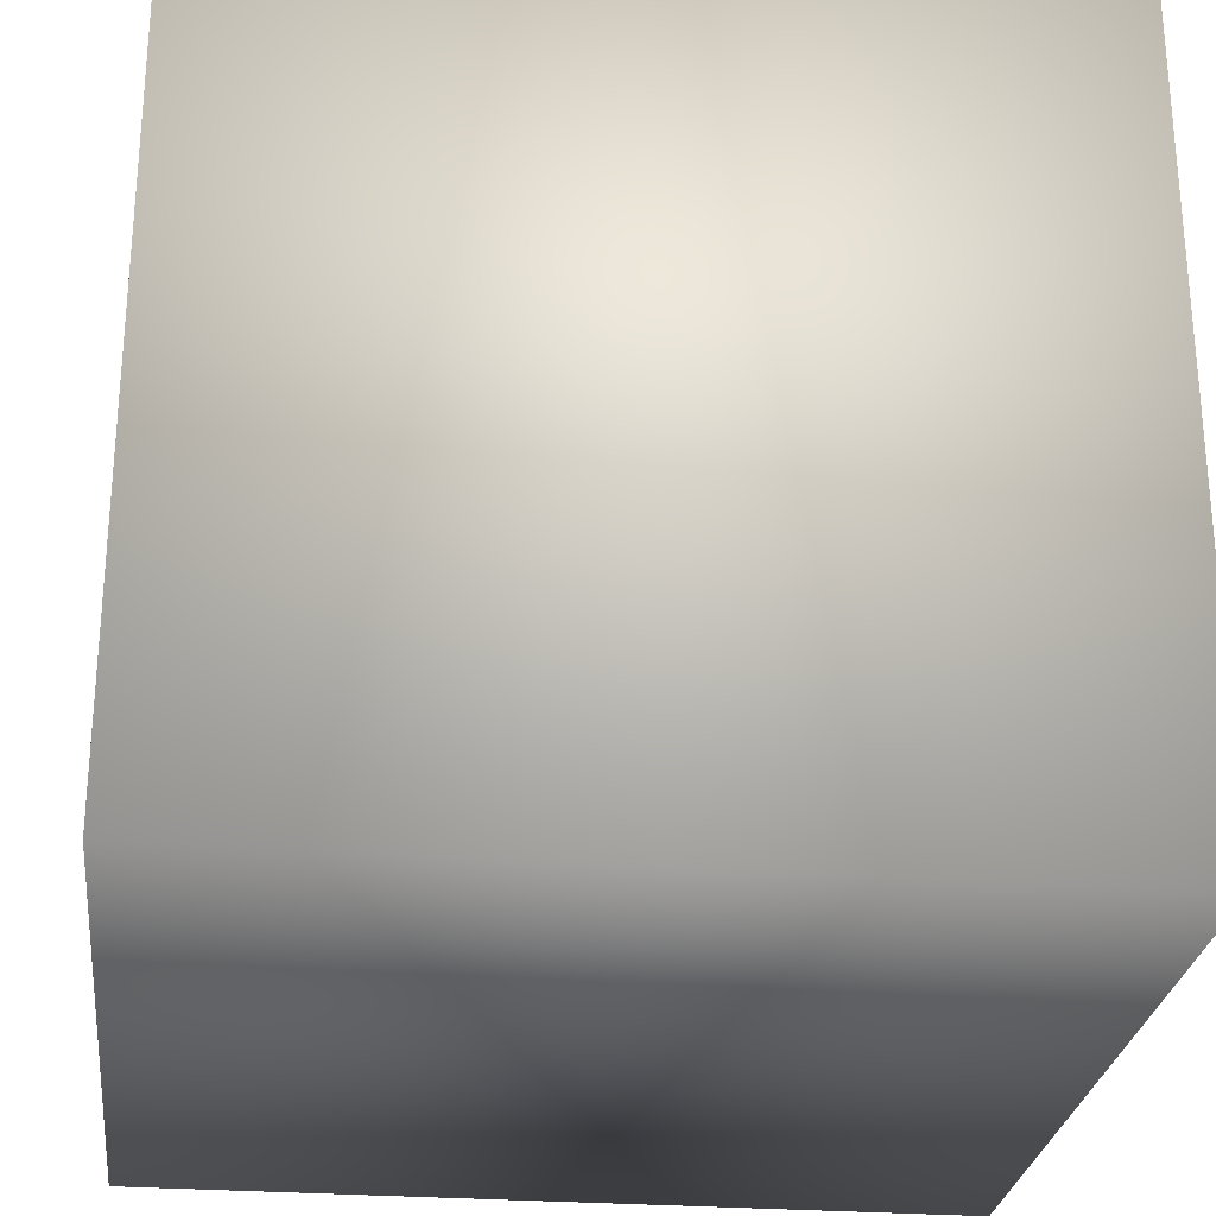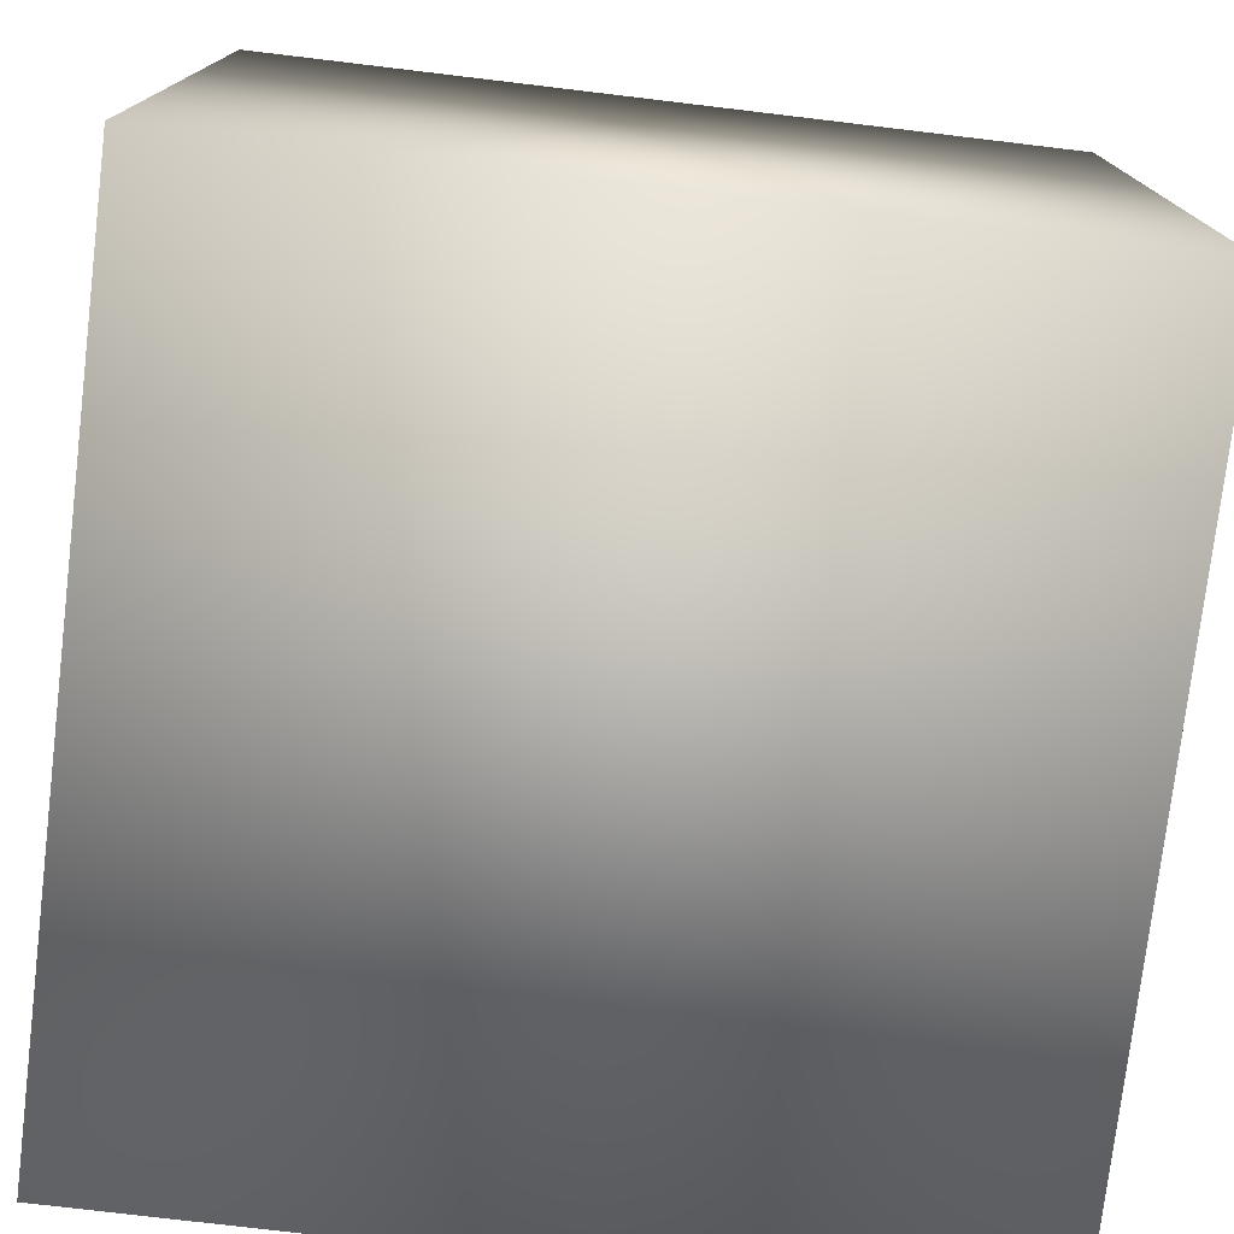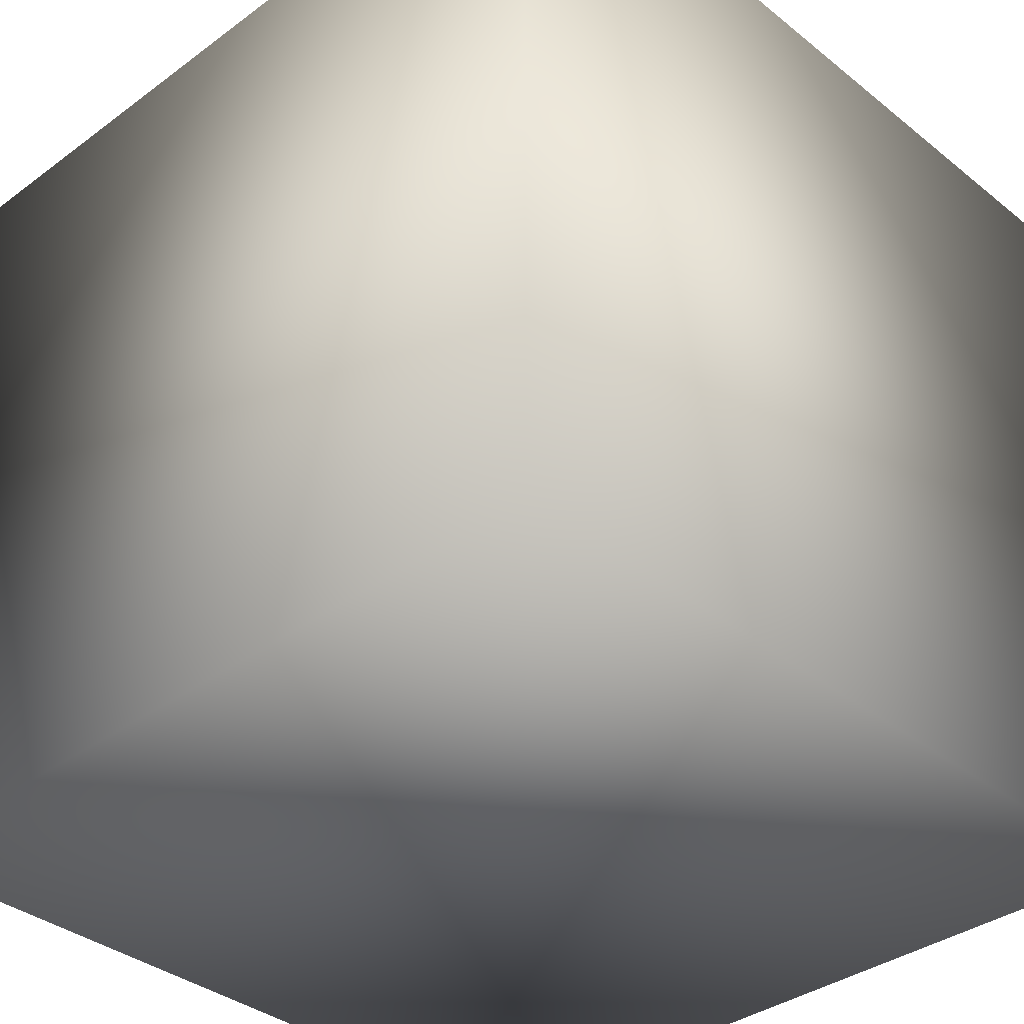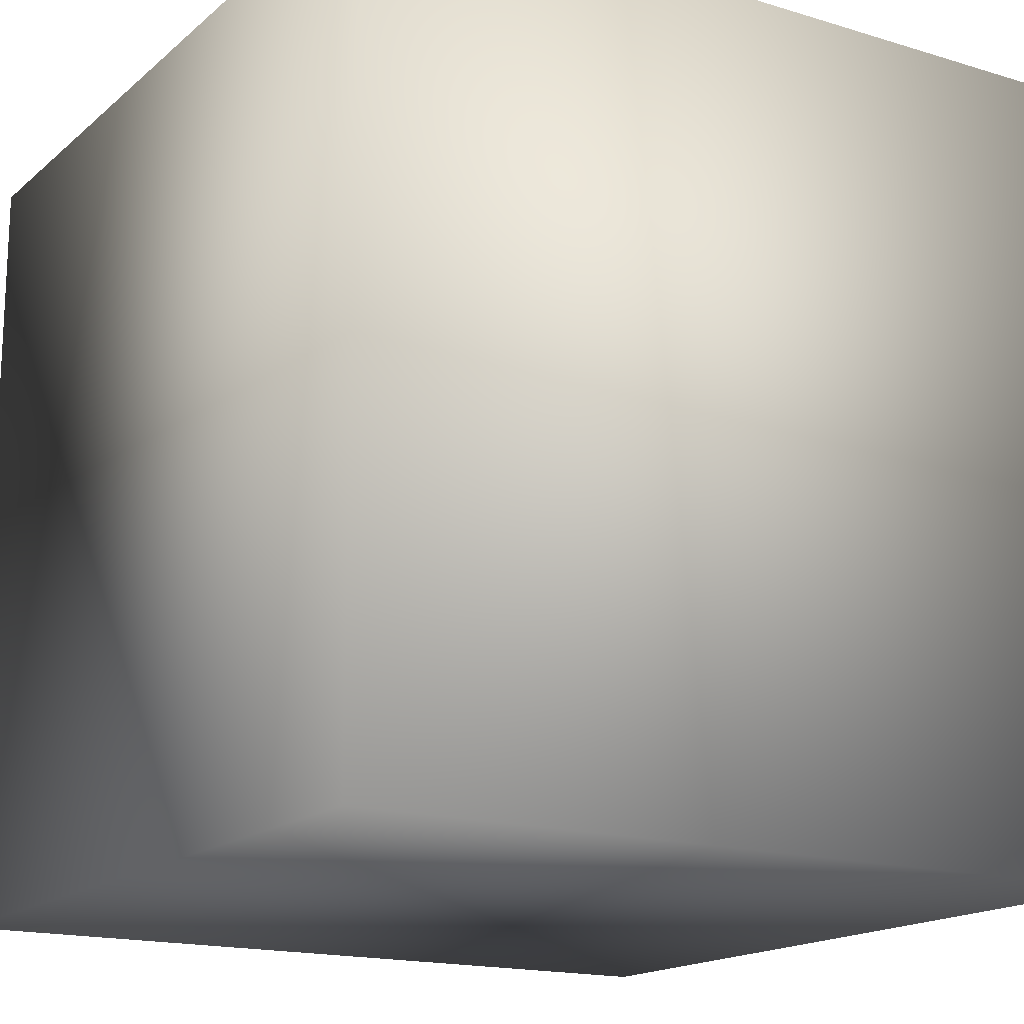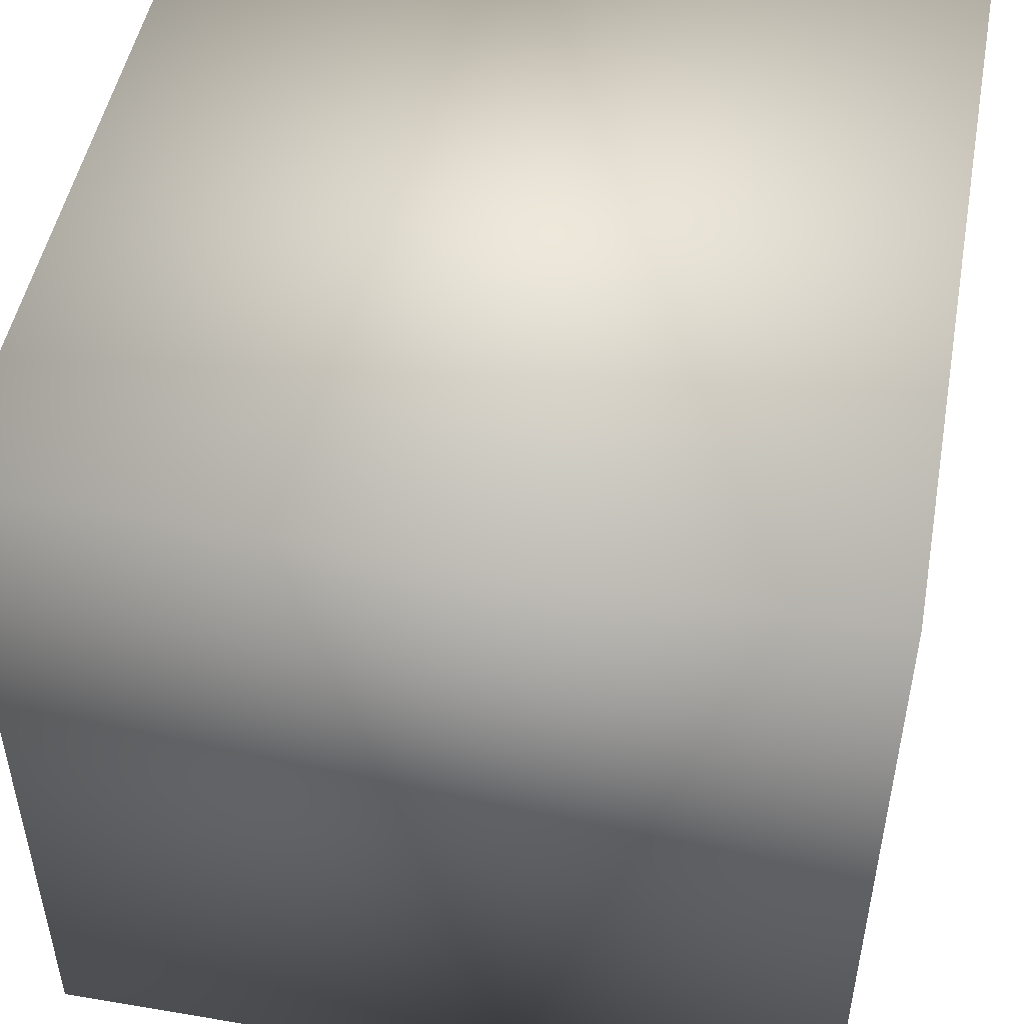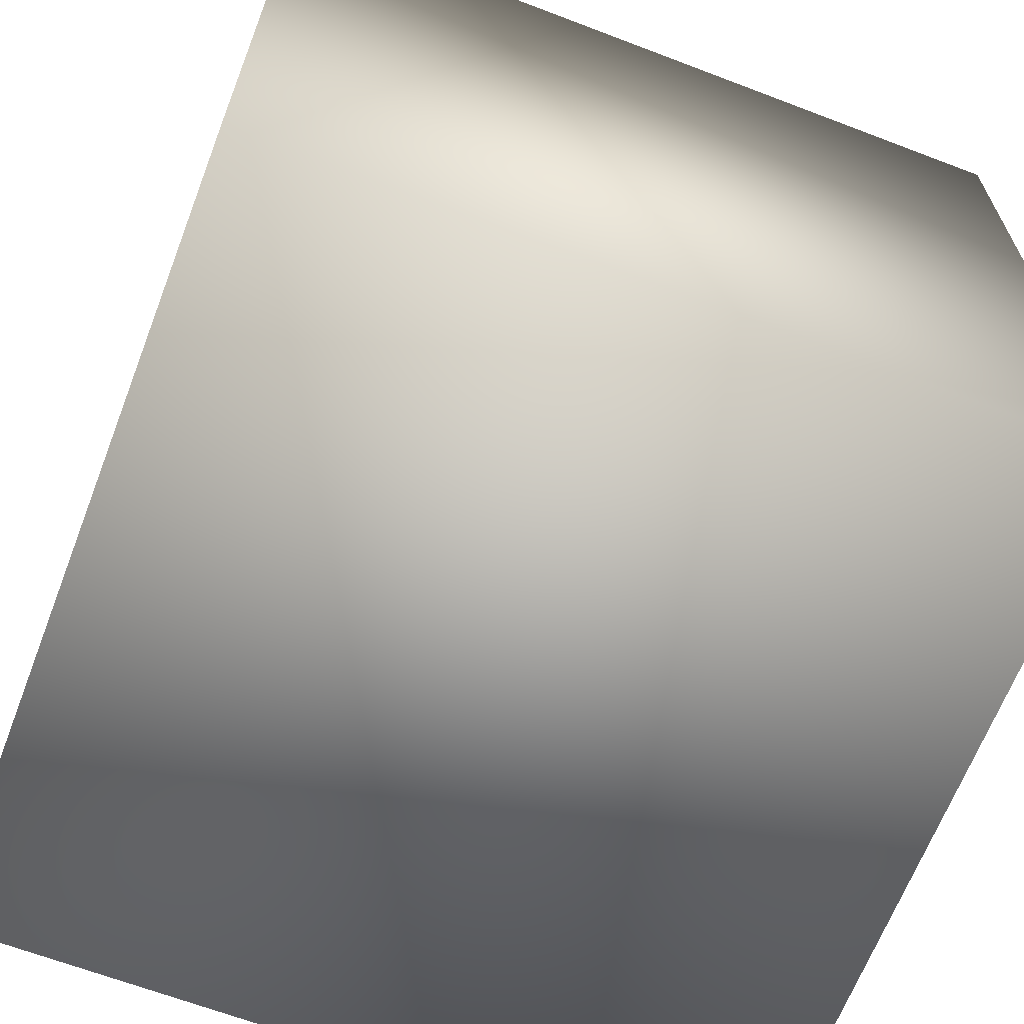
<metadata>
{"format":"obj","ext":"obj","renderer":"f3d","projection":"perspective","resolution":1024,"background":"white","views":[{"elev":-27.0,"azim":83.2,"up":"+Z"},{"elev":-76.5,"azim":-6.8,"up":"+Y"},{"elev":-36.1,"azim":-136.1,"up":"+Z"},{"elev":-16.7,"azim":58.3,"up":"+Y"},{"elev":49.2,"azim":10.6,"up":"+Z"},{"elev":-65.7,"azim":159.0,"up":"+Y"}]}
</metadata>
<code>
v  0.5 -0.5  0.5
v  0.5  0.5  0.5
v  -0.5  0.5  0.5
v  -0.5  -0.5  0.5
v  0.5 -0.5  -0.5
v  0.5  0.5  -0.5
v  -0.5  0.5  -0.5
v  -0.5  -0.5  -0.5
f 1 2 3
f 1 3 4
f 7 6 5
f 8 7 5
f 2 7 3
f 2 6 7
f 1 8 5
f 1 4 8
f 2 5 6
f 2 1 5
f 4 3 7
f 4 7 8

</code>
